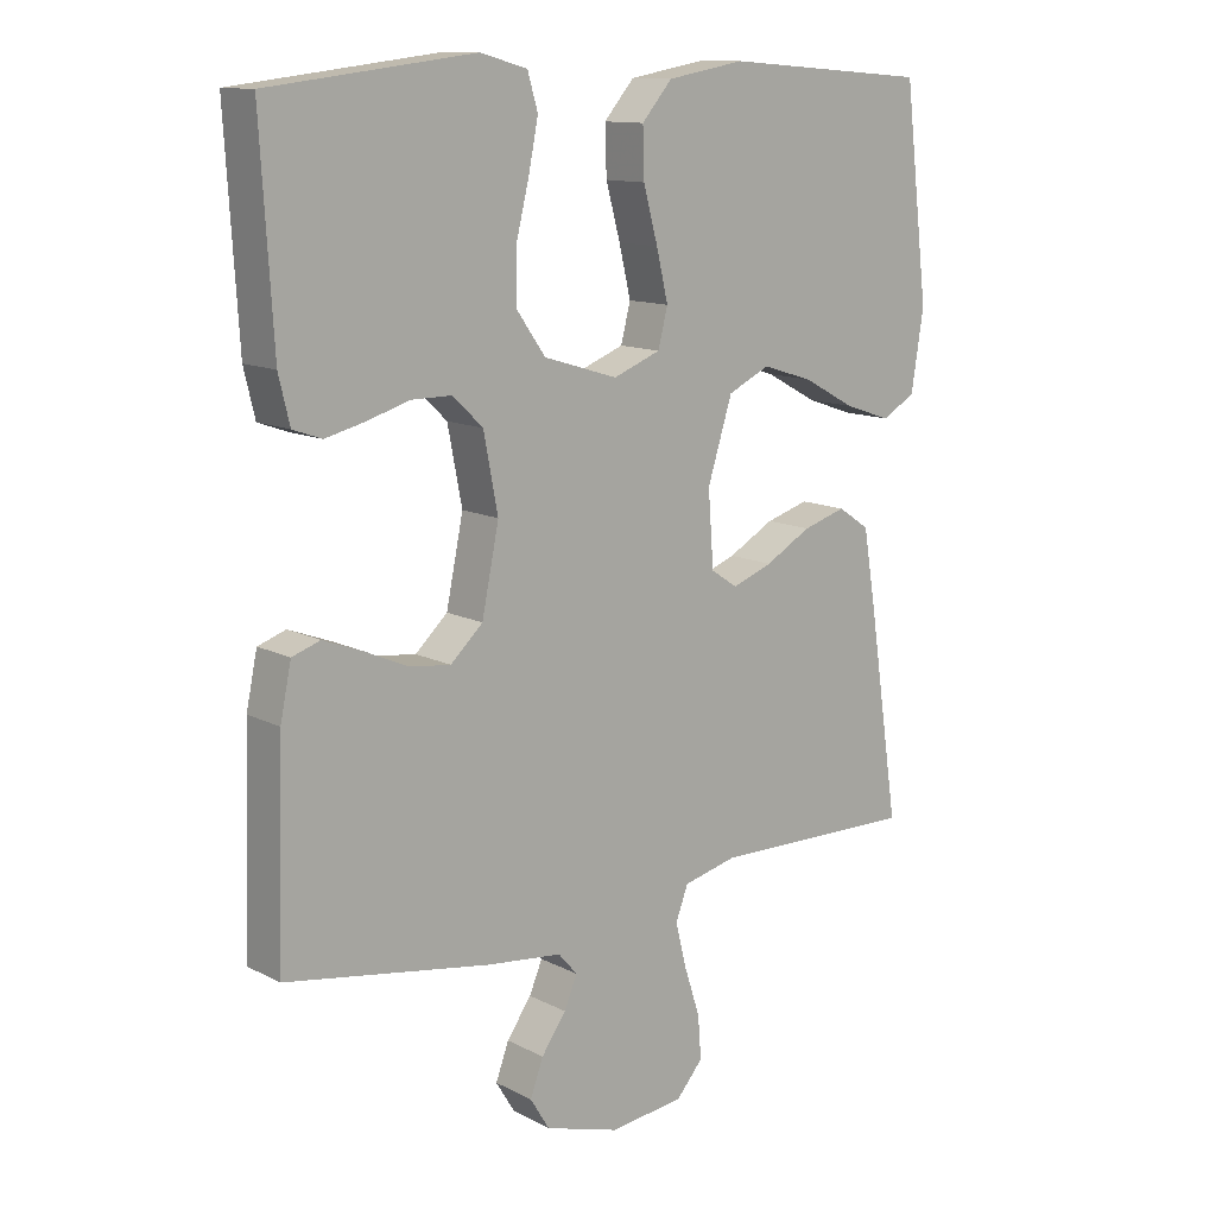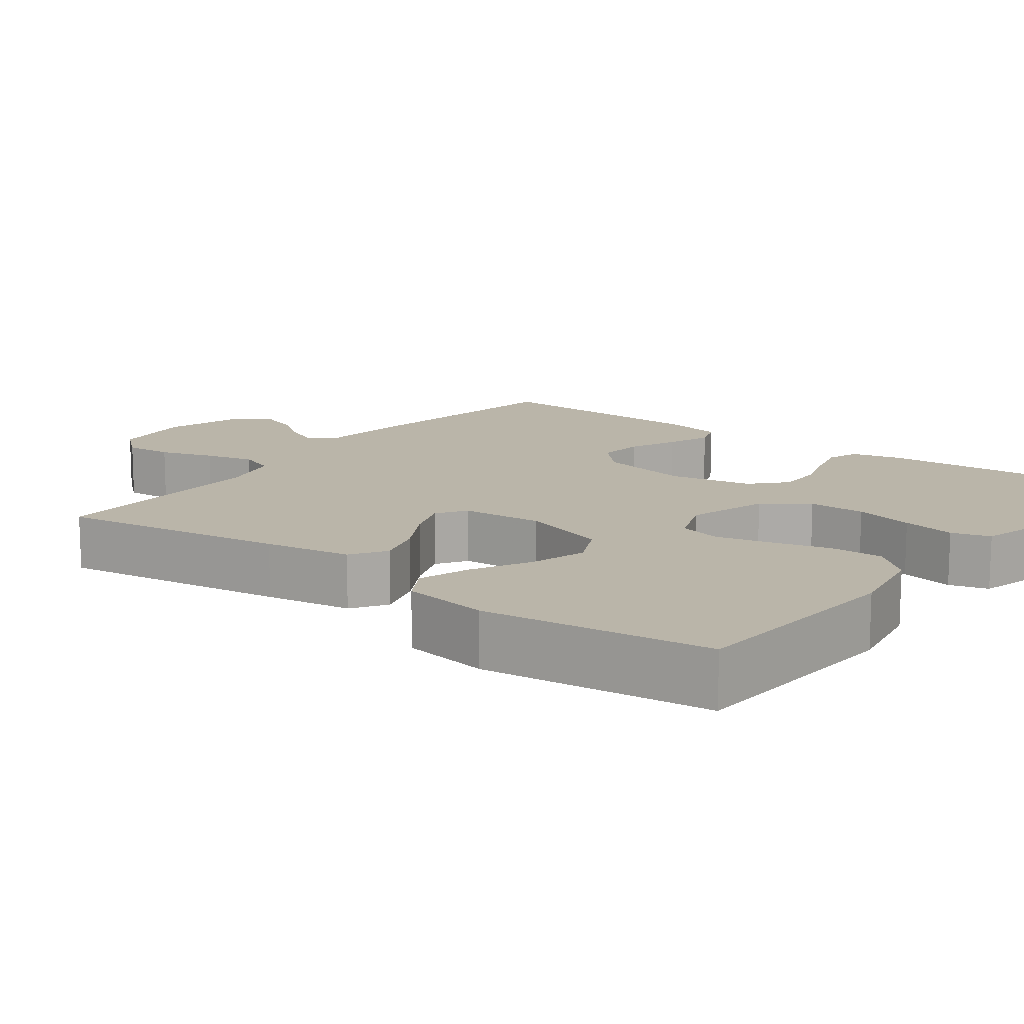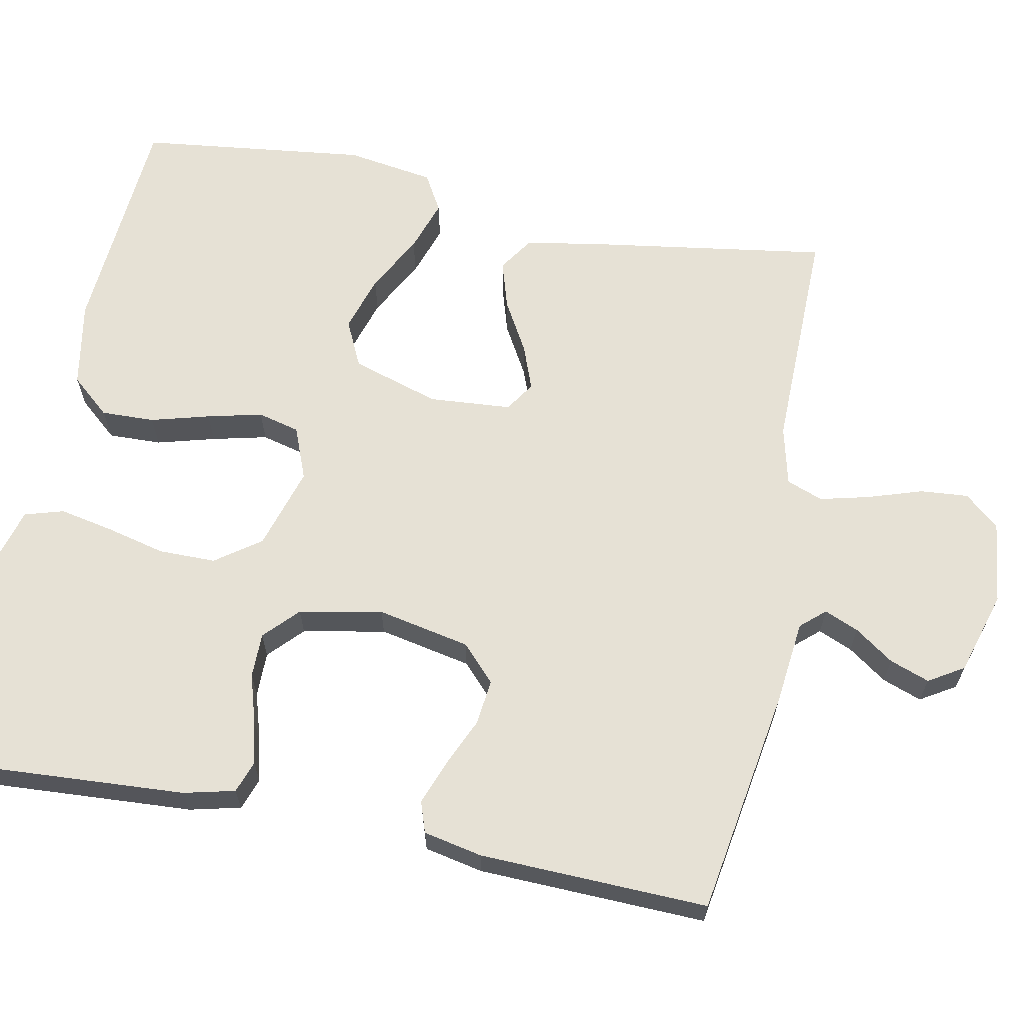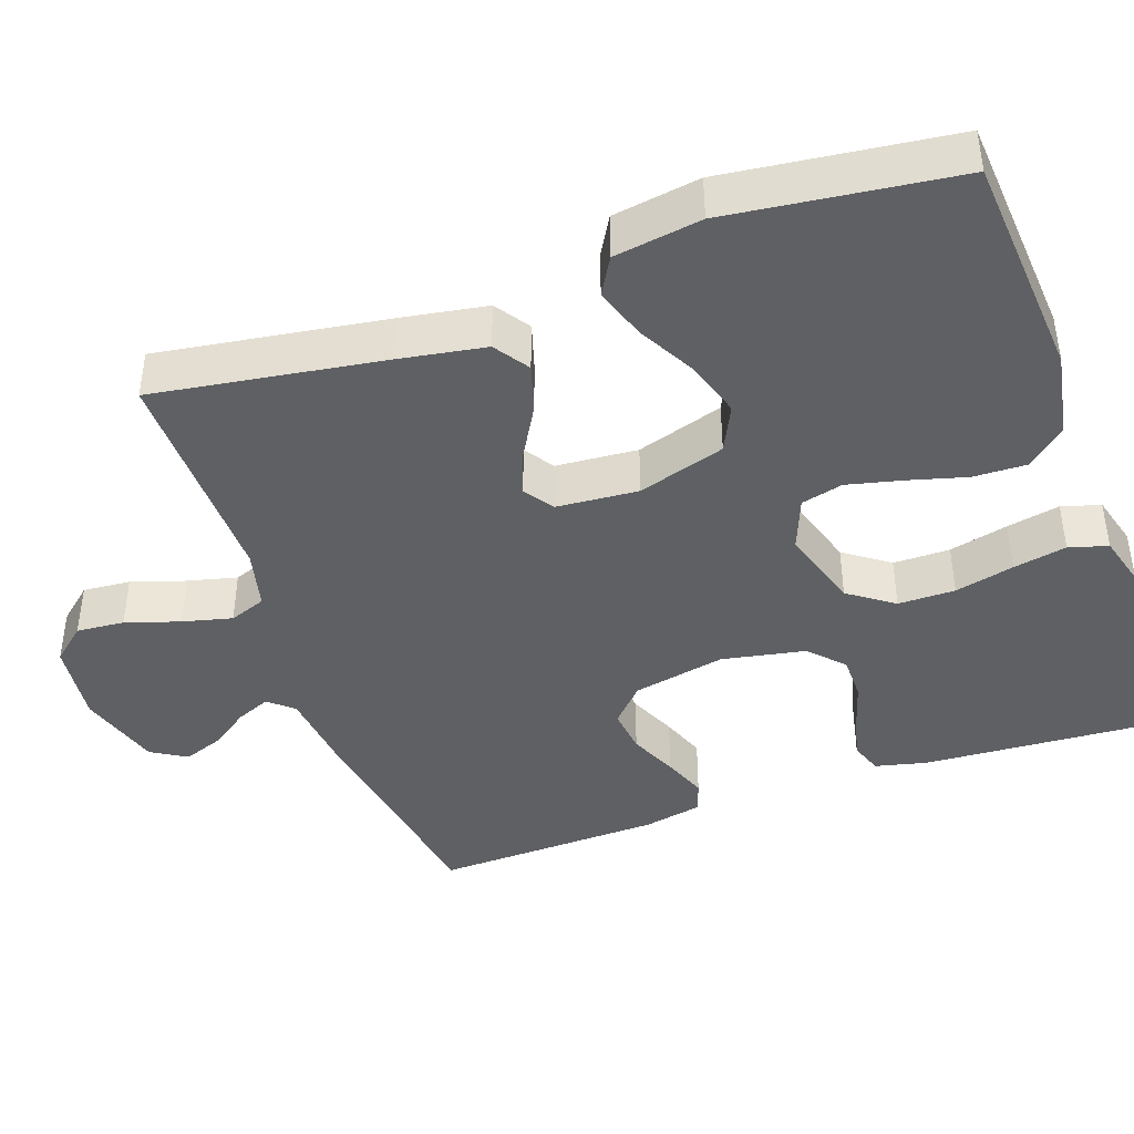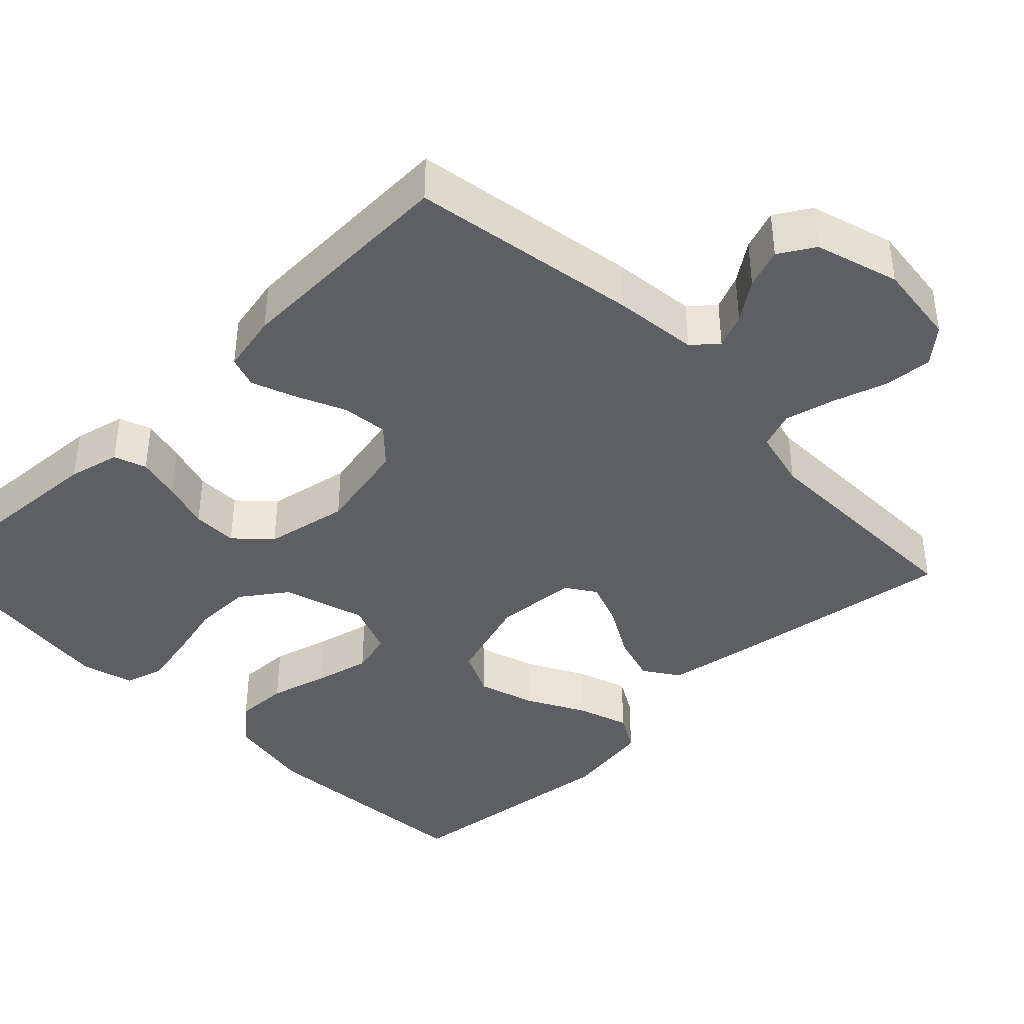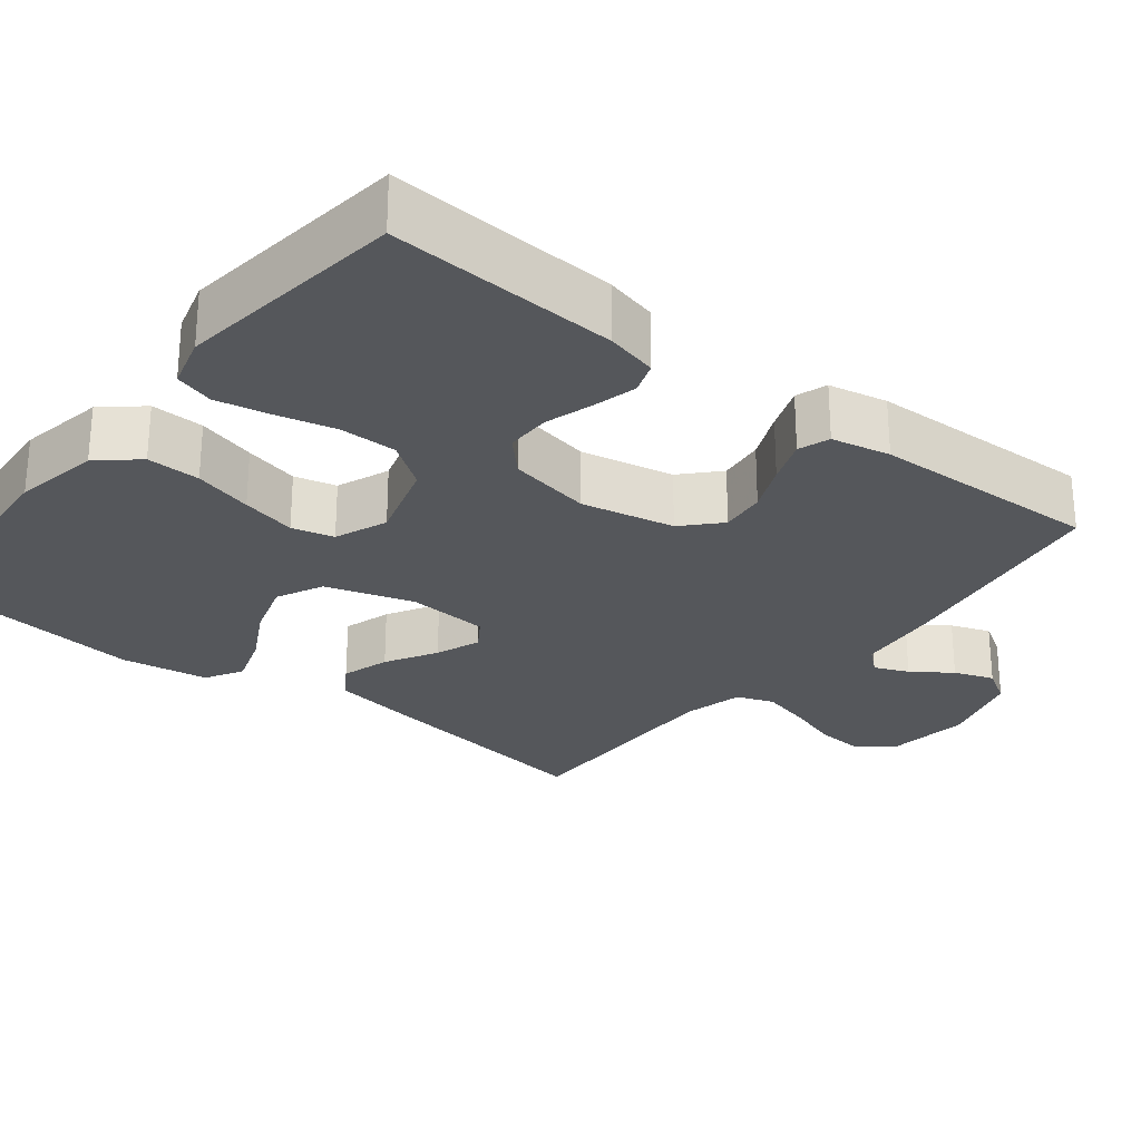
<metadata>
{"format":"obj","ext":"obj","renderer":"f3d","projection":"perspective","resolution":1024,"background":"white","views":[{"elev":12.4,"azim":139.9,"up":"+Z"},{"elev":13.7,"azim":-53.1,"up":"+Y"},{"elev":64.6,"azim":101.1,"up":"+Y"},{"elev":-42.2,"azim":-70.6,"up":"+Y"},{"elev":-40.3,"azim":134.2,"up":"+Y"},{"elev":-26.7,"azim":51.5,"up":"+Y"}]}
</metadata>
<code>
v 0.5 0.07 -0.5
v 0.2 0.07 -0.549
v 0.091 0.07 -0.561
v 0.063 0.07 -0.593
v 0.082 0.07 -0.638
v 0.118 0.07 -0.689
v 0.137 0.07 -0.741
v 0.109 0.07 -0.787
v 0 0.07 -0.82
v -0.109 0.07 -0.807
v -0.148 0.07 -0.762
v -0.143 0.07 -0.699
v -0.12 0.07 -0.628
v -0.104 0.07 -0.563
v -0.122 0.07 -0.515
v -0.2 0.07 -0.496
v -0.5 0.07 -0.5
v -0.455 0.07 -0.2
v -0.436 0.07 -0.086
v -0.39 0.07 -0.055
v -0.327 0.07 -0.074
v -0.26 0.07 -0.112
v -0.201 0.07 -0.134
v -0.162 0.07 -0.108
v -0.154 0.07 0
v -0.19 0.07 0.115
v -0.251 0.07 0.144
v -0.325 0.07 0.121
v -0.401 0.07 0.08
v -0.469 0.07 0.057
v -0.518 0.07 0.085
v -0.536 0.07 0.2
v -0.5 0.07 0.5
v -0.2 0.07 0.523
v -0.087 0.07 0.503
v -0.043 0.07 0.452
v -0.045 0.07 0.382
v -0.066 0.07 0.305
v -0.083 0.07 0.233
v -0.069 0.07 0.178
v 0 0.07 0.151
v 0.108 0.07 0.184
v 0.15 0.07 0.243
v 0.15 0.07 0.318
v 0.131 0.07 0.396
v 0.117 0.07 0.466
v 0.132 0.07 0.517
v 0.2 0.07 0.536
v 0.5 0.07 0.5
v 0.482 0.07 0.2
v 0.466 0.07 0.133
v 0.424 0.07 0.118
v 0.367 0.07 0.132
v 0.304 0.07 0.151
v 0.245 0.07 0.151
v 0.201 0.07 0.109
v 0.18 0.07 0
v 0.205 0.07 -0.122
v 0.252 0.07 -0.166
v 0.312 0.07 -0.159
v 0.375 0.07 -0.131
v 0.433 0.07 -0.109
v 0.474 0.07 -0.123
v 0.49 0.07 -0.2
v 0.5 0 -0.5
v 0.2 0 -0.549
v 0.091 0 -0.561
v 0.063 0 -0.593
v 0.082 0 -0.638
v 0.118 0 -0.689
v 0.137 0 -0.741
v 0.109 0 -0.787
v 0 0 -0.82
v -0.109 0 -0.807
v -0.148 0 -0.762
v -0.143 0 -0.699
v -0.12 0 -0.628
v -0.104 0 -0.563
v -0.122 0 -0.515
v -0.2 0 -0.496
v -0.5 0 -0.5
v -0.455 0 -0.2
v -0.436 0 -0.086
v -0.39 0 -0.055
v -0.327 0 -0.074
v -0.26 0 -0.112
v -0.201 0 -0.134
v -0.162 0 -0.108
v -0.154 0 0
v -0.19 0 0.115
v -0.251 0 0.144
v -0.325 0 0.121
v -0.401 0 0.08
v -0.469 0 0.057
v -0.518 0 0.085
v -0.536 0 0.2
v -0.5 0 0.5
v -0.2 0 0.523
v -0.087 0 0.503
v -0.043 0 0.452
v -0.045 0 0.382
v -0.066 0 0.305
v -0.083 0 0.233
v -0.069 0 0.178
v 0 0 0.151
v 0.108 0 0.184
v 0.15 0 0.243
v 0.15 0 0.318
v 0.131 0 0.396
v 0.117 0 0.466
v 0.132 0 0.517
v 0.2 0 0.536
v 0.5 0 0.5
v 0.482 0 0.2
v 0.466 0 0.133
v 0.424 0 0.118
v 0.367 0 0.132
v 0.304 0 0.151
v 0.245 0 0.151
v 0.201 0 0.109
v 0.18 0 0
v 0.205 0 -0.122
v 0.252 0 -0.166
v 0.312 0 -0.159
v 0.375 0 -0.131
v 0.433 0 -0.109
v 0.474 0 -0.123
v 0.49 0 -0.2
f 1 2 3
f 64 1 3
f 63 64 3
f 62 63 3
f 61 62 3
f 60 61 3
f 59 60 3 4
f 58 59 4
f 57 58 4
f 56 57 4
f 52 53 54
f 51 52 54
f 50 51 54
f 49 50 54
f 48 49 54
f 47 48 54
f 46 47 54
f 45 46 54
f 44 45 54
f 43 44 54 55
f 42 43 55 56
f 36 37 38
f 35 36 38
f 34 35 38
f 33 34 38
f 32 33 38
f 31 32 38
f 30 31 38
f 29 30 38
f 28 29 38
f 27 28 38 39
f 26 27 39 40
f 20 21 22
f 19 20 22
f 18 19 22
f 17 18 22
f 16 17 22
f 15 16 22 23
f 14 15 23 24
f 11 12 13
f 10 11 13
f 9 10 13
f 8 9 13
f 7 8 13
f 6 7 13
f 5 6 13
f 4 5 13 14
f 14 24 25
f 4 14 25
f 56 4 25
f 42 56 25
f 41 42 25
f 25 26 40 41
f 67 66 65
f 67 65 128
f 67 128 127
f 67 127 126
f 67 126 125
f 67 125 124
f 68 67 124 123
f 68 123 122
f 68 122 121
f 68 121 120
f 118 117 116
f 118 116 115
f 118 115 114
f 118 114 113
f 118 113 112
f 118 112 111
f 118 111 110
f 118 110 109
f 118 109 108
f 119 118 108 107
f 120 119 107 106
f 102 101 100
f 102 100 99
f 102 99 98
f 102 98 97
f 102 97 96
f 102 96 95
f 102 95 94
f 102 94 93
f 102 93 92
f 103 102 92 91
f 104 103 91 90
f 86 85 84
f 86 84 83
f 86 83 82
f 86 82 81
f 86 81 80
f 87 86 80 79
f 88 87 79 78
f 77 76 75
f 77 75 74
f 77 74 73
f 77 73 72
f 77 72 71
f 77 71 70
f 77 70 69
f 78 77 69 68
f 89 88 78
f 89 78 68
f 89 68 120
f 89 120 106
f 89 106 105
f 105 104 90 89
f 1 65 66 2
f 2 66 67 3
f 3 67 68 4
f 4 68 69 5
f 5 69 70 6
f 6 70 71 7
f 7 71 72 8
f 8 72 73 9
f 9 73 74 10
f 10 74 75 11
f 11 75 76 12
f 12 76 77 13
f 13 77 78 14
f 14 78 79 15
f 15 79 80 16
f 16 80 81 17
f 17 81 82 18
f 18 82 83 19
f 19 83 84 20
f 20 84 85 21
f 21 85 86 22
f 22 86 87 23
f 23 87 88 24
f 24 88 89 25
f 25 89 90 26
f 26 90 91 27
f 27 91 92 28
f 28 92 93 29
f 29 93 94 30
f 30 94 95 31
f 31 95 96 32
f 32 96 97 33
f 33 97 98 34
f 34 98 99 35
f 35 99 100 36
f 36 100 101 37
f 37 101 102 38
f 38 102 103 39
f 39 103 104 40
f 40 104 105 41
f 41 105 106 42
f 42 106 107 43
f 43 107 108 44
f 44 108 109 45
f 45 109 110 46
f 46 110 111 47
f 47 111 112 48
f 48 112 113 49
f 49 113 114 50
f 50 114 115 51
f 51 115 116 52
f 52 116 117 53
f 53 117 118 54
f 54 118 119 55
f 55 119 120 56
f 56 120 121 57
f 57 121 122 58
f 58 122 123 59
f 59 123 124 60
f 60 124 125 61
f 61 125 126 62
f 62 126 127 63
f 63 127 128 64
f 64 128 65 1

</code>
